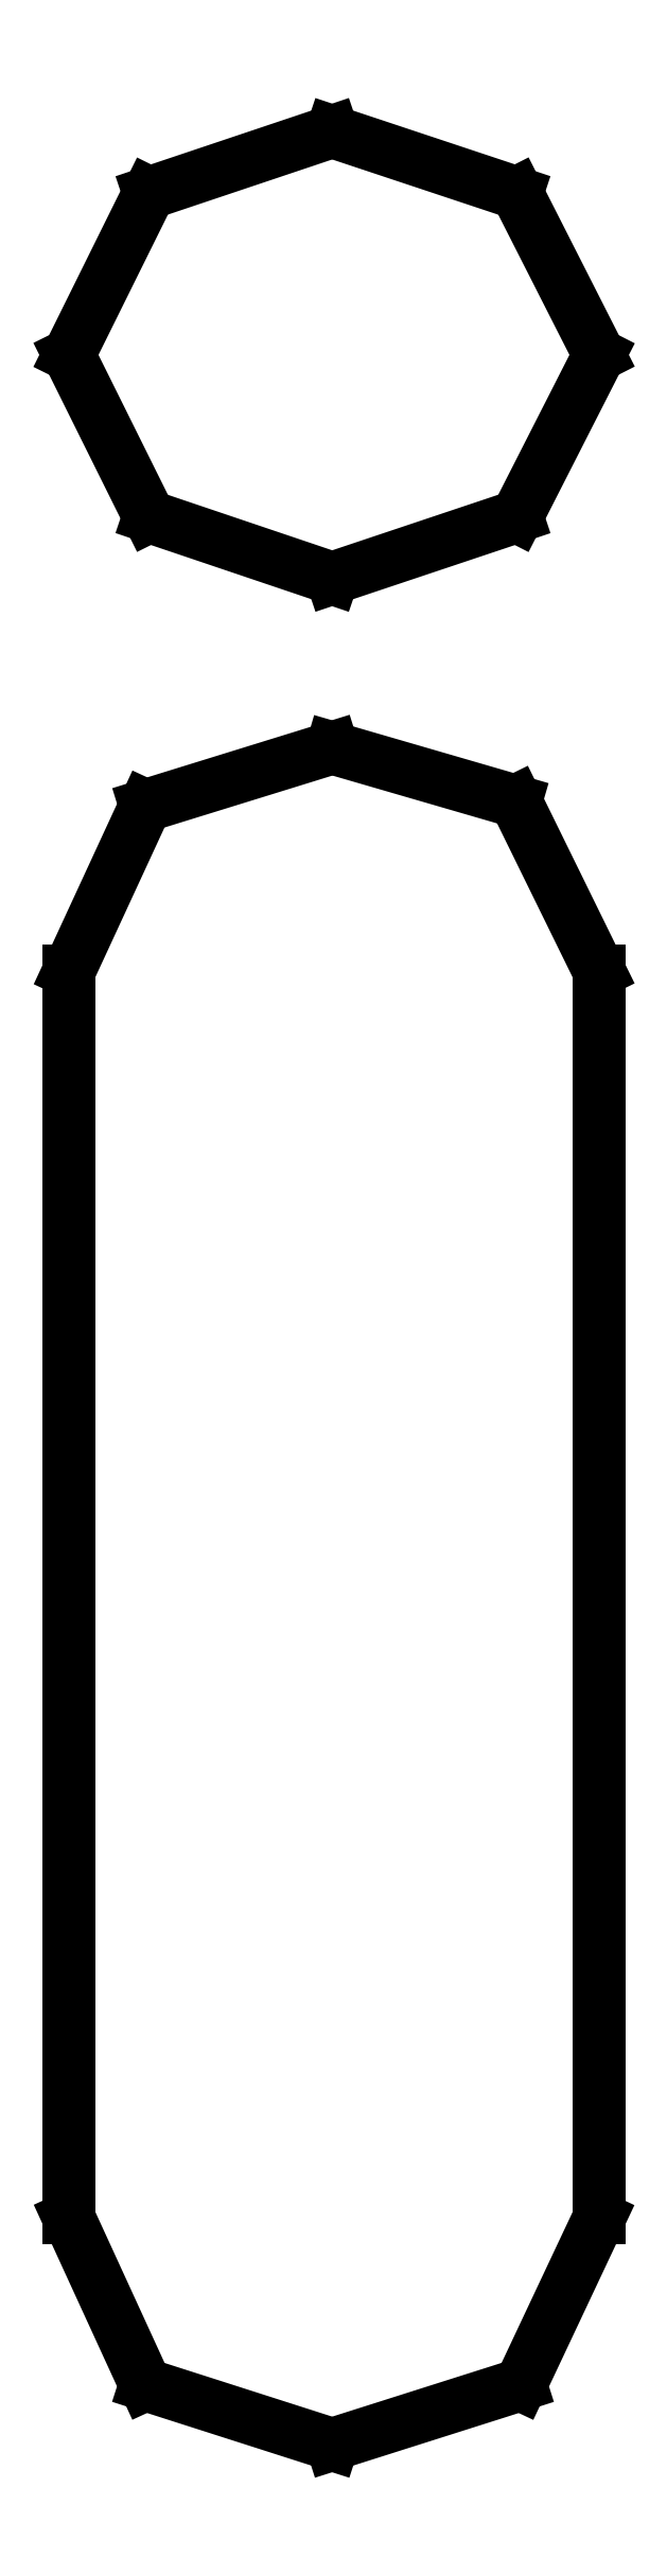
<metadata>
{"format":"dxf","ext":"dxf","renderer":"ezdxf+matplotlib","layout":"modelspace","background":"white","min_lineweight":24,"dpi":150}
</metadata>
<code>
0
SECTION
2
ENTITIES
0
LINE
8
0
10
0.07069
20
0.2786
30
0
11
0.05973
21
0.3002
31
0
0
LINE
8
0
10
0.05973
20
0.3002
30
0
11
0.0351
21
0.3084
31
0
0
LINE
8
0
10
0.0351
20
0.3084
30
0
11
0.01069
21
0.3002
31
0
0
LINE
8
0
10
0.01069
20
0.3002
30
0
11
0
21
0.2786
31
0
0
LINE
8
0
10
0
20
0.2786
30
0
11
0.01069
21
0.2571
31
0
0
LINE
8
0
10
0.01069
20
0.2571
30
0
11
0.0351
21
0.2489
31
0
0
LINE
8
0
10
0.0351
20
0.2489
30
0
11
0.05973
21
0.2571
31
0
0
LINE
8
0
10
0.05973
20
0.2571
30
0
11
0.07069
21
0.2786
31
0
0
LINE
8
0
10
0.07069
20
0.1965
30
0
11
0.05957
21
0.2191
31
0
0
LINE
8
0
10
0.05957
20
0.2191
30
0
11
0.0351
21
0.2262
31
0
0
LINE
8
0
10
0.0351
20
0.2262
30
0
11
0.0102
21
0.2185
31
0
0
LINE
8
0
10
0.0102
20
0.2185
30
0
11
0
21
0.1965
31
0
0
LINE
8
0
10
0
20
0.1965
30
0
11
0
21
0.03022
31
0
0
LINE
8
0
10
0
20
0.03022
30
0
11
0.0102
21
0.007975
31
0
0
LINE
8
0
10
0.0102
20
0.007975
30
0
11
0.0351
21
-0
31
0
0
LINE
8
0
10
0.0351
20
-0
30
0
11
0.06022
21
0.007975
31
0
0
LINE
8
0
10
0.06022
20
0.007975
30
0
11
0.07069
21
0.03022
31
0
0
LINE
8
0
10
0.07069
20
0.03022
30
0
11
0.07069
21
0.1965
31
0
0
ENDSEC
0
EOF

</code>
